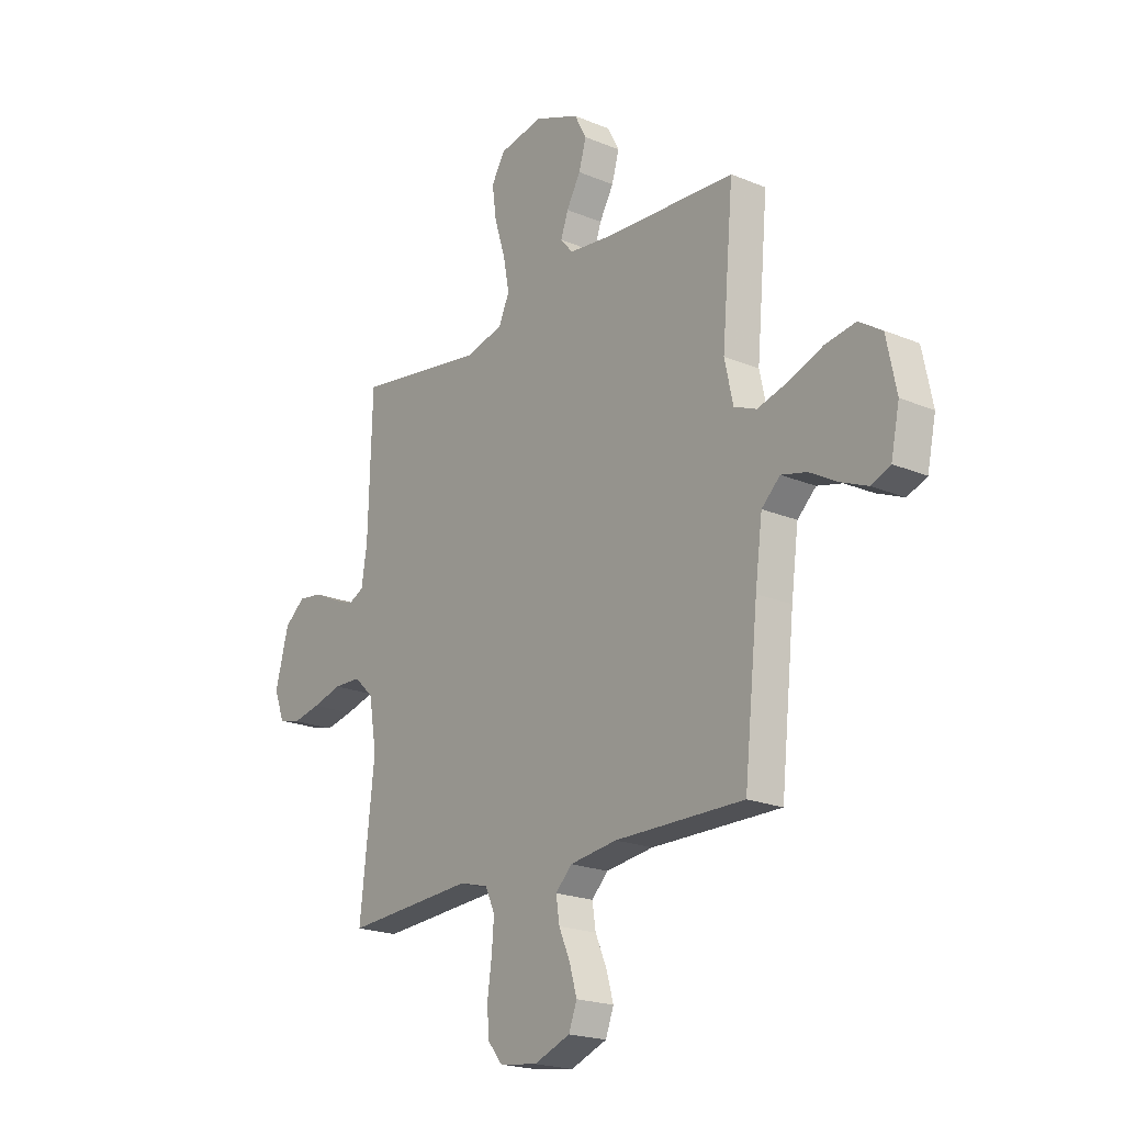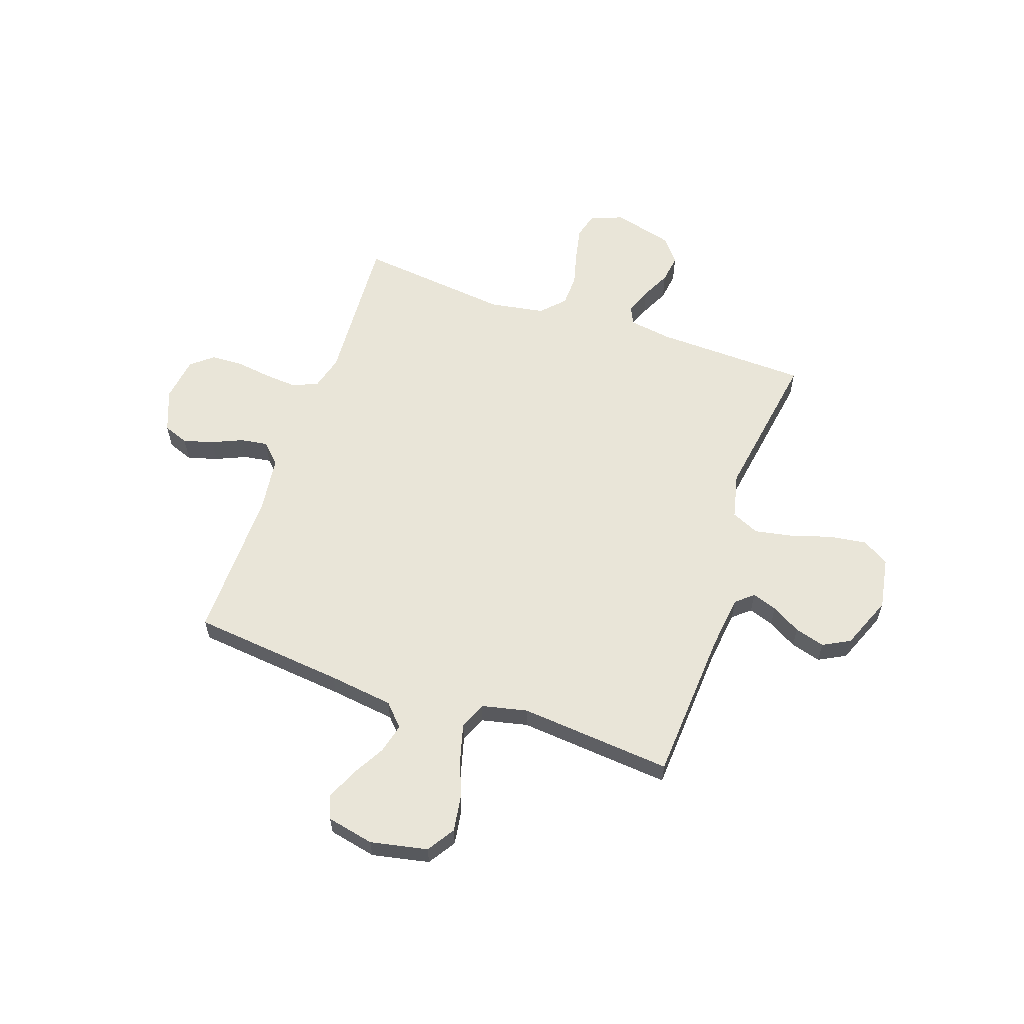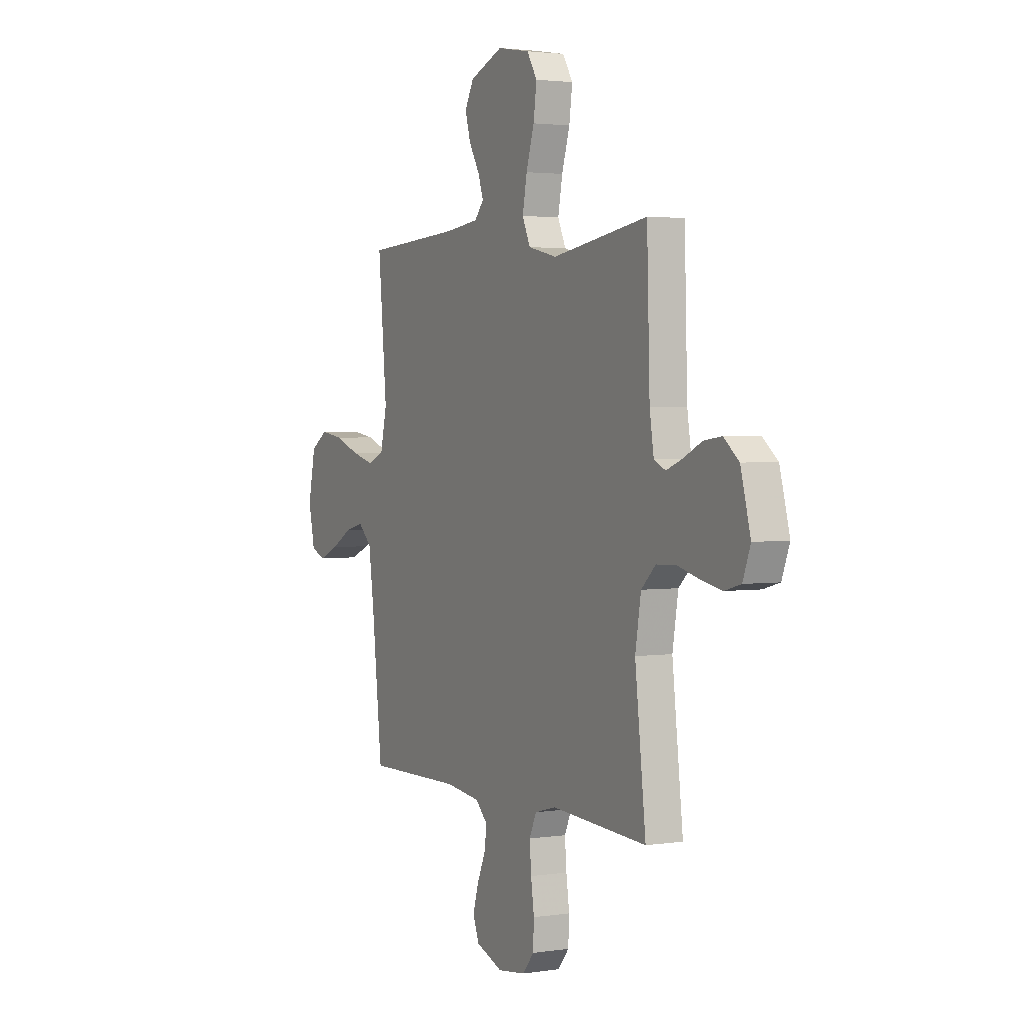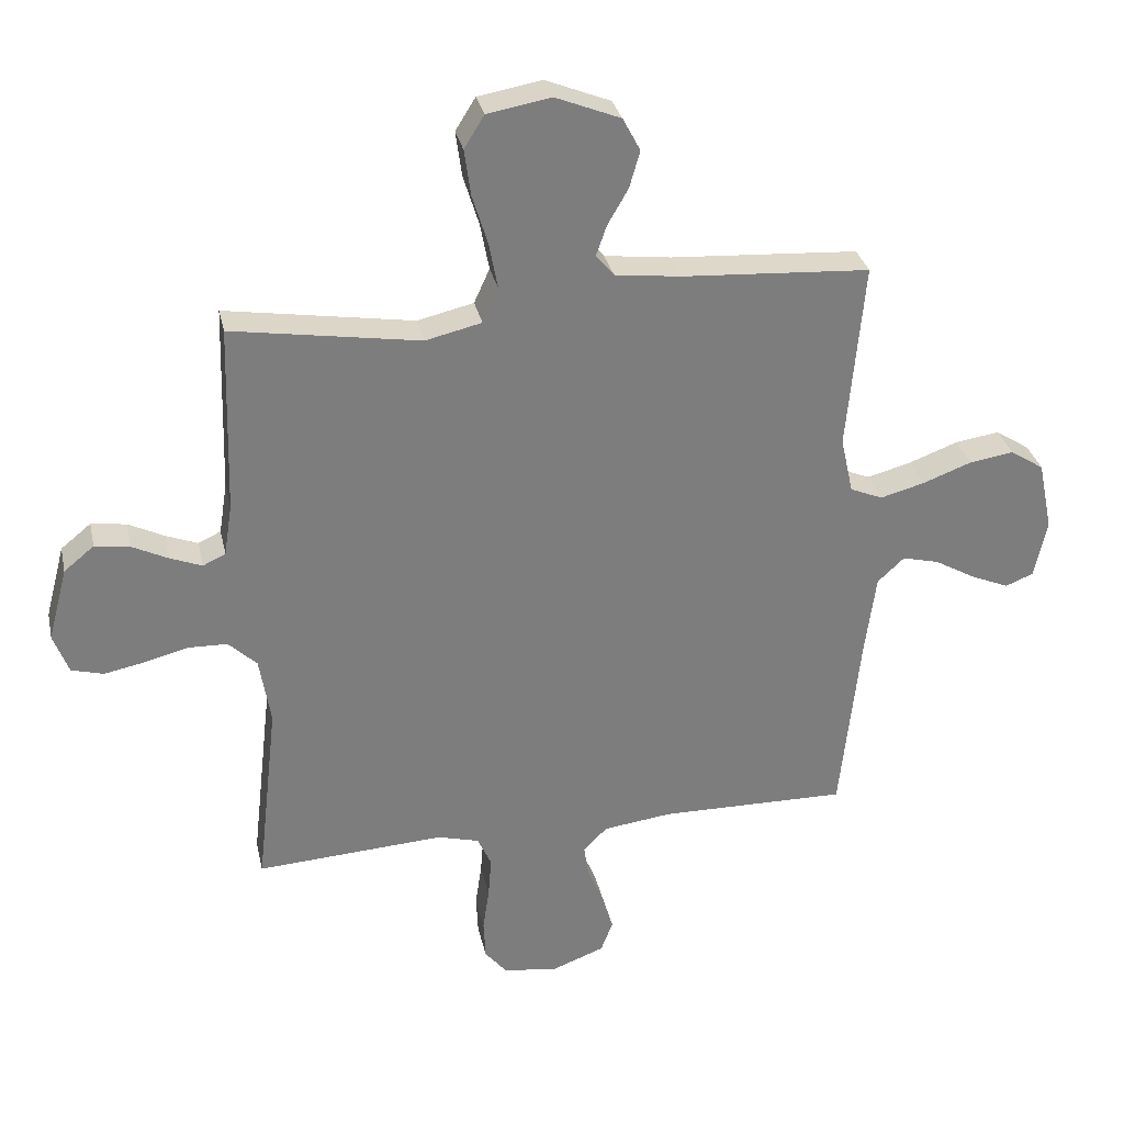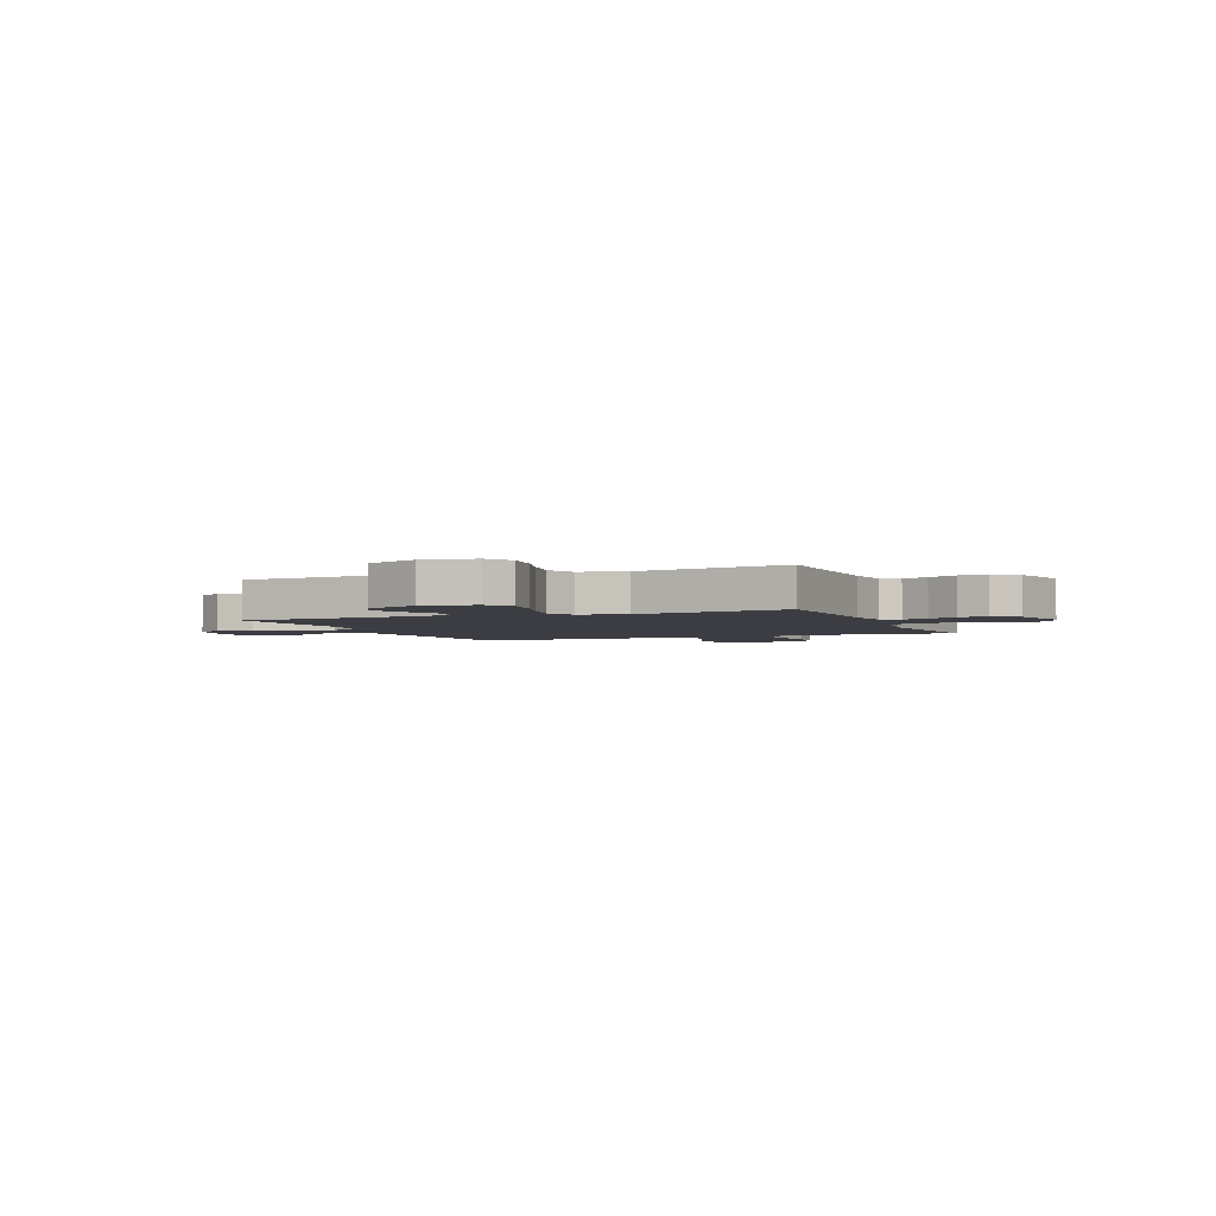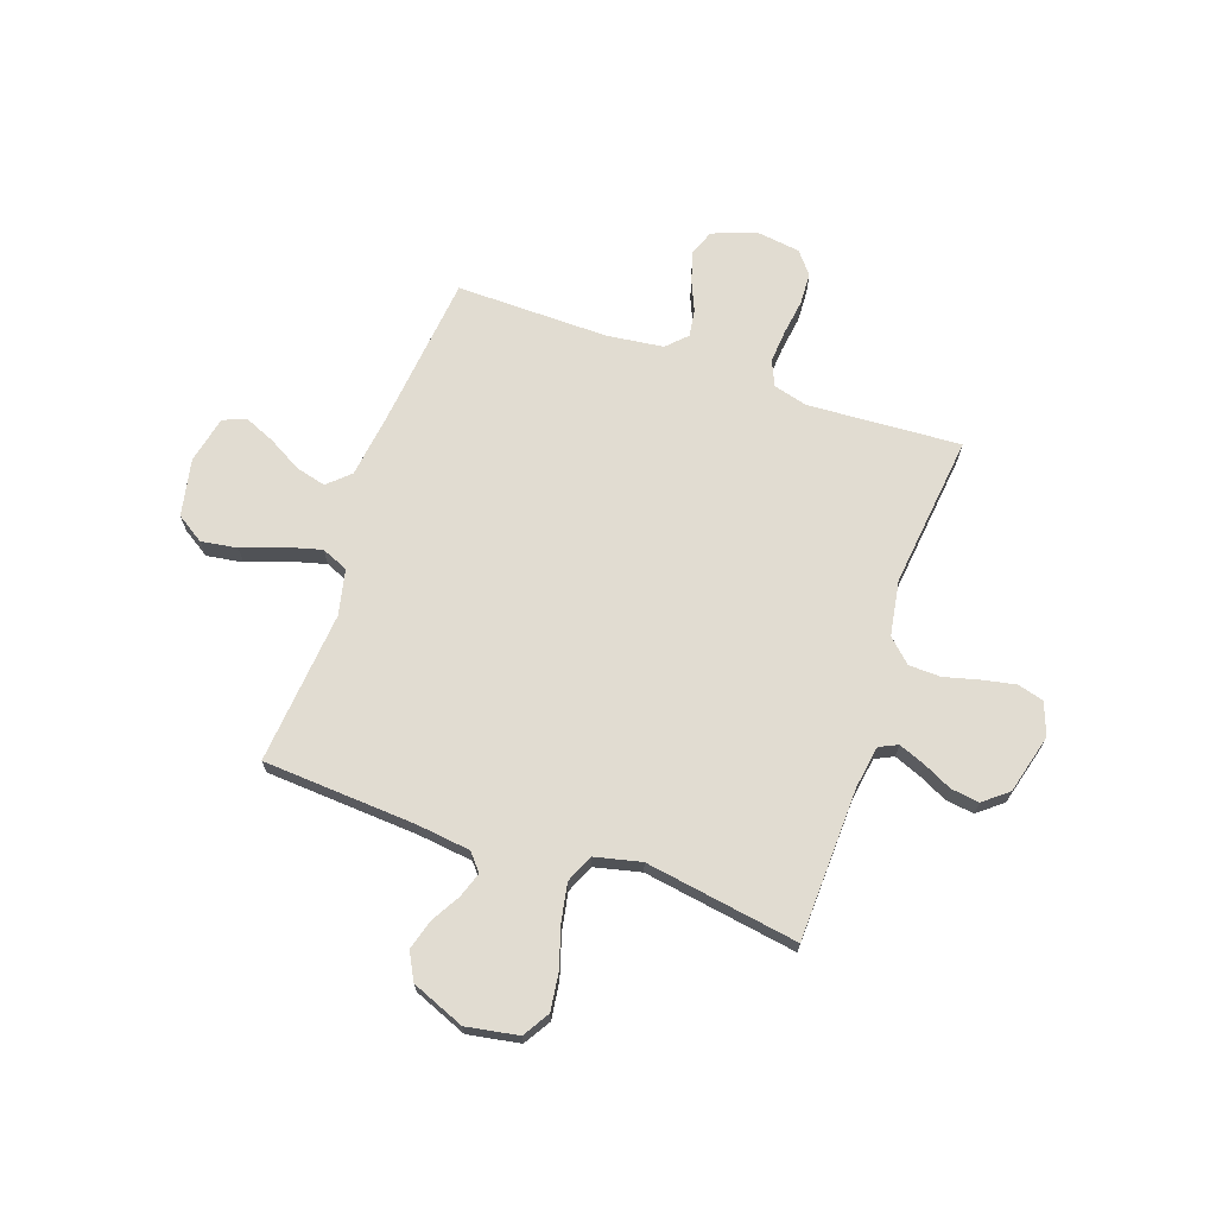
<metadata>
{"format":"obj","ext":"obj","renderer":"f3d","projection":"perspective","resolution":1024,"background":"white","views":[{"elev":-20.7,"azim":-127.1,"up":"+Z"},{"elev":59.7,"azim":-71.0,"up":"+Y"},{"elev":2.5,"azim":62.0,"up":"+Z"},{"elev":31.2,"azim":167.8,"up":"+Z"},{"elev":-2.9,"azim":22.4,"up":"+Y"},{"elev":69.0,"azim":19.2,"up":"+Y"}]}
</metadata>
<code>
v -0.5 0.07 0.5
v -0.2 0.07 0.519
v -0.094 0.07 0.532
v -0.065 0.07 0.566
v -0.082 0.07 0.615
v -0.115 0.07 0.672
v -0.132 0.07 0.731
v -0.104 0.07 0.784
v 0 0.07 0.826
v 0.102 0.07 0.808
v 0.134 0.07 0.756
v 0.124 0.07 0.683
v 0.099 0.07 0.602
v 0.085 0.07 0.528
v 0.11 0.07 0.473
v 0.2 0.07 0.452
v 0.5 0.07 0.5
v 0.509 0.07 0.2
v 0.522 0.07 0.117
v 0.558 0.07 0.1
v 0.609 0.07 0.12
v 0.666 0.07 0.148
v 0.722 0.07 0.156
v 0.77 0.07 0.117
v 0.801 0.07 0
v 0.777 0.07 -0.064
v 0.726 0.07 -0.078
v 0.661 0.07 -0.065
v 0.592 0.07 -0.047
v 0.529 0.07 -0.049
v 0.484 0.07 -0.092
v 0.466 0.07 -0.2
v 0.5 0.07 -0.5
v 0.2 0.07 -0.482
v 0.133 0.07 -0.5
v 0.111 0.07 -0.549
v 0.116 0.07 -0.614
v 0.126 0.07 -0.684
v 0.123 0.07 -0.747
v 0.088 0.07 -0.79
v 0 0.07 -0.802
v -0.084 0.07 -0.77
v -0.103 0.07 -0.72
v -0.086 0.07 -0.661
v -0.06 0.07 -0.601
v -0.052 0.07 -0.548
v -0.09 0.07 -0.51
v -0.2 0.07 -0.496
v -0.5 0.07 -0.5
v -0.532 0.07 -0.2
v -0.549 0.07 -0.073
v -0.592 0.07 -0.033
v -0.651 0.07 -0.048
v -0.716 0.07 -0.085
v -0.777 0.07 -0.111
v -0.822 0.07 -0.093
v -0.842 0.07 0
v -0.819 0.07 0.112
v -0.765 0.07 0.147
v -0.694 0.07 0.136
v -0.616 0.07 0.107
v -0.545 0.07 0.088
v -0.493 0.07 0.11
v -0.473 0.07 0.2
v -0.5 0 0.5
v -0.2 0 0.519
v -0.094 0 0.532
v -0.065 0 0.566
v -0.082 0 0.615
v -0.115 0 0.672
v -0.132 0 0.731
v -0.104 0 0.784
v 0 0 0.826
v 0.102 0 0.808
v 0.134 0 0.756
v 0.124 0 0.683
v 0.099 0 0.602
v 0.085 0 0.528
v 0.11 0 0.473
v 0.2 0 0.452
v 0.5 0 0.5
v 0.509 0 0.2
v 0.522 0 0.117
v 0.558 0 0.1
v 0.609 0 0.12
v 0.666 0 0.148
v 0.722 0 0.156
v 0.77 0 0.117
v 0.801 0 0
v 0.777 0 -0.064
v 0.726 0 -0.078
v 0.661 0 -0.065
v 0.592 0 -0.047
v 0.529 0 -0.049
v 0.484 0 -0.092
v 0.466 0 -0.2
v 0.5 0 -0.5
v 0.2 0 -0.482
v 0.133 0 -0.5
v 0.111 0 -0.549
v 0.116 0 -0.614
v 0.126 0 -0.684
v 0.123 0 -0.747
v 0.088 0 -0.79
v 0 0 -0.802
v -0.084 0 -0.77
v -0.103 0 -0.72
v -0.086 0 -0.661
v -0.06 0 -0.601
v -0.052 0 -0.548
v -0.09 0 -0.51
v -0.2 0 -0.496
v -0.5 0 -0.5
v -0.532 0 -0.2
v -0.549 0 -0.073
v -0.592 0 -0.033
v -0.651 0 -0.048
v -0.716 0 -0.085
v -0.777 0 -0.111
v -0.822 0 -0.093
v -0.842 0 0
v -0.819 0 0.112
v -0.765 0 0.147
v -0.694 0 0.136
v -0.616 0 0.107
v -0.545 0 0.088
v -0.493 0 0.11
v -0.473 0 0.2
f 58 59 60 61
f 58 61 62
f 57 58 62
f 56 57 62
f 53 54 55 56
f 53 56 62 63
f 48 49 50
f 47 48 50 51
f 42 43 44 45
f 42 45 46
f 41 42 46
f 40 41 46
f 37 38 39 40
f 36 37 40 46
f 35 36 46 47
f 32 33 34
f 31 32 34 35
f 26 27 28 29
f 24 25 26 29
f 24 29 30
f 21 22 23 24
f 20 21 24 30
f 19 20 30 31
f 16 17 18
f 15 16 18 19
f 10 11 12 13
f 10 13 14
f 9 10 14
f 8 9 14
f 5 6 7 8
f 4 5 8 14
f 3 4 14 15
f 64 1 2
f 63 64 2 3
f 52 53 63
f 51 52 63 3
f 31 35 47 51
f 19 31 51
f 3 15 19 51
f 125 124 123 122
f 126 125 122
f 126 122 121
f 126 121 120
f 120 119 118 117
f 127 126 120 117
f 114 113 112
f 115 114 112 111
f 109 108 107 106
f 110 109 106
f 110 106 105
f 110 105 104
f 104 103 102 101
f 110 104 101 100
f 111 110 100 99
f 98 97 96
f 99 98 96 95
f 93 92 91 90
f 93 90 89 88
f 94 93 88
f 88 87 86 85
f 94 88 85 84
f 95 94 84 83
f 82 81 80
f 83 82 80 79
f 77 76 75 74
f 78 77 74
f 78 74 73
f 78 73 72
f 72 71 70 69
f 78 72 69 68
f 79 78 68 67
f 66 65 128
f 67 66 128 127
f 127 117 116
f 67 127 116 115
f 115 111 99 95
f 115 95 83
f 115 83 79 67
f 1 65 66 2
f 2 66 67 3
f 3 67 68 4
f 4 68 69 5
f 5 69 70 6
f 6 70 71 7
f 7 71 72 8
f 8 72 73 9
f 9 73 74 10
f 10 74 75 11
f 11 75 76 12
f 12 76 77 13
f 13 77 78 14
f 14 78 79 15
f 15 79 80 16
f 16 80 81 17
f 17 81 82 18
f 18 82 83 19
f 19 83 84 20
f 20 84 85 21
f 21 85 86 22
f 22 86 87 23
f 23 87 88 24
f 24 88 89 25
f 25 89 90 26
f 26 90 91 27
f 27 91 92 28
f 28 92 93 29
f 29 93 94 30
f 30 94 95 31
f 31 95 96 32
f 32 96 97 33
f 33 97 98 34
f 34 98 99 35
f 35 99 100 36
f 36 100 101 37
f 37 101 102 38
f 38 102 103 39
f 39 103 104 40
f 40 104 105 41
f 41 105 106 42
f 42 106 107 43
f 43 107 108 44
f 44 108 109 45
f 45 109 110 46
f 46 110 111 47
f 47 111 112 48
f 48 112 113 49
f 49 113 114 50
f 50 114 115 51
f 51 115 116 52
f 52 116 117 53
f 53 117 118 54
f 54 118 119 55
f 55 119 120 56
f 56 120 121 57
f 57 121 122 58
f 58 122 123 59
f 59 123 124 60
f 60 124 125 61
f 61 125 126 62
f 62 126 127 63
f 63 127 128 64
f 64 128 65 1

</code>
